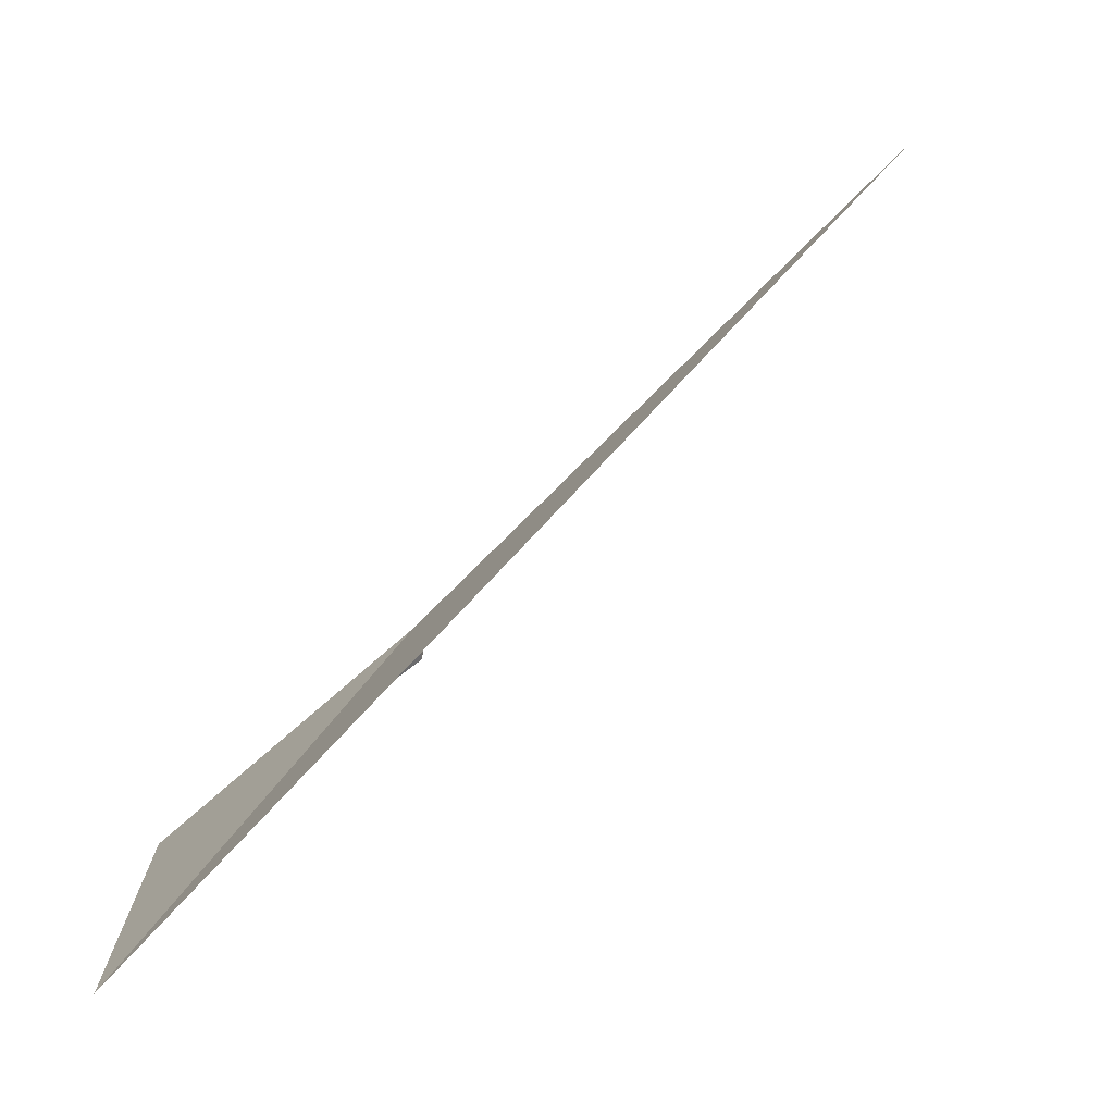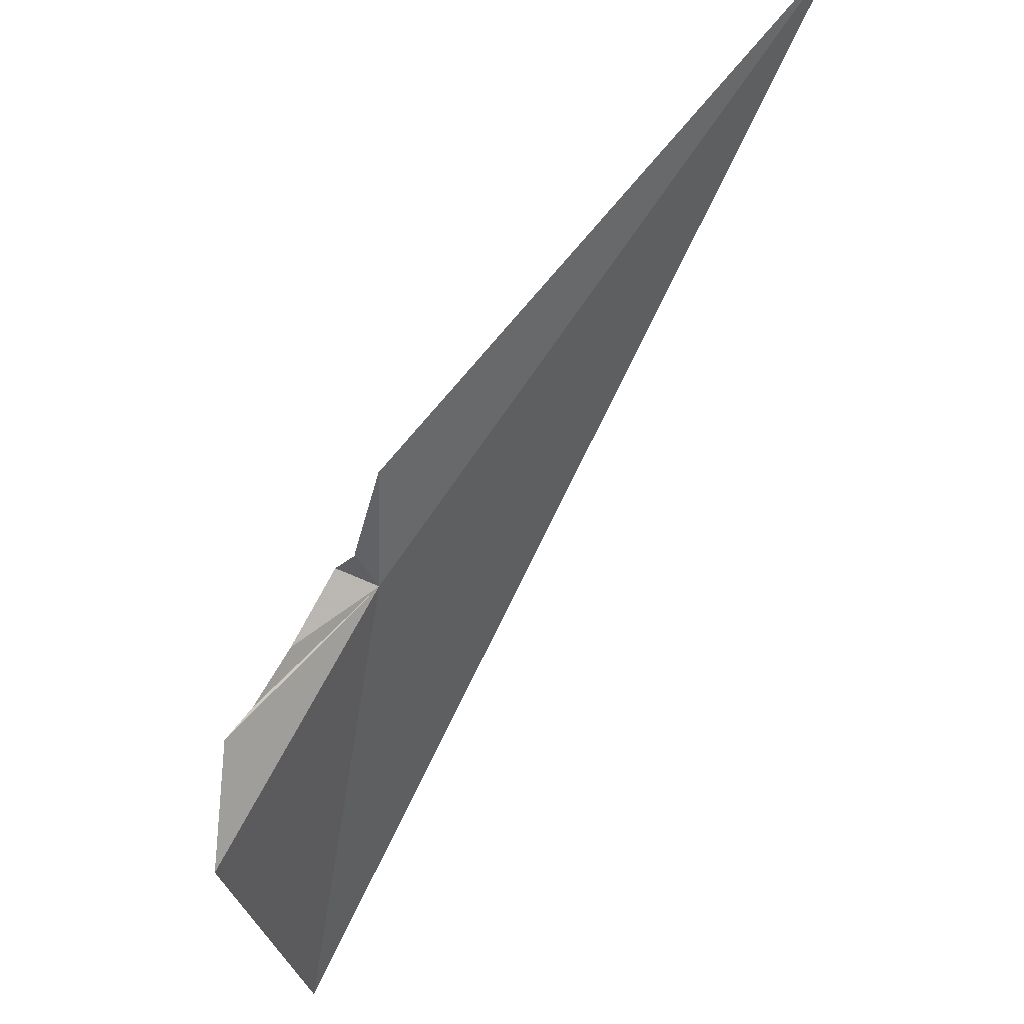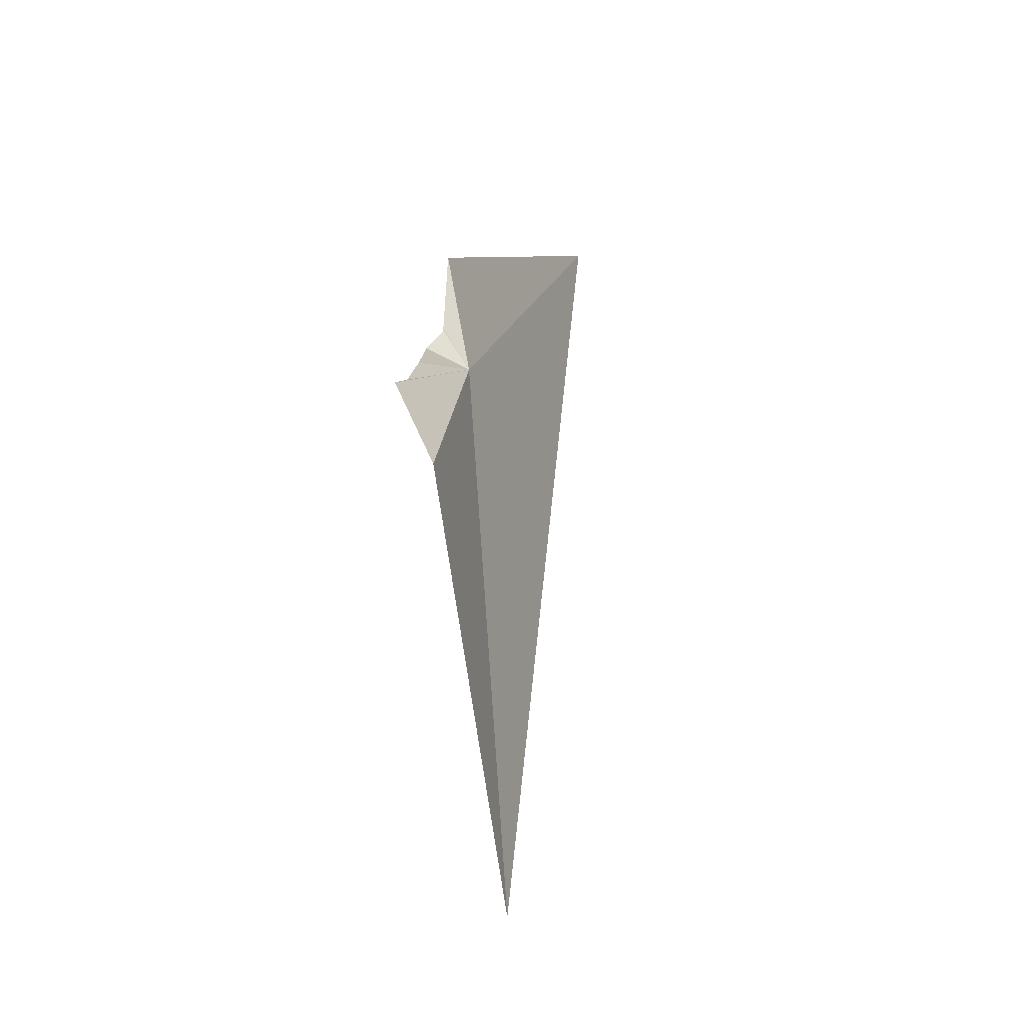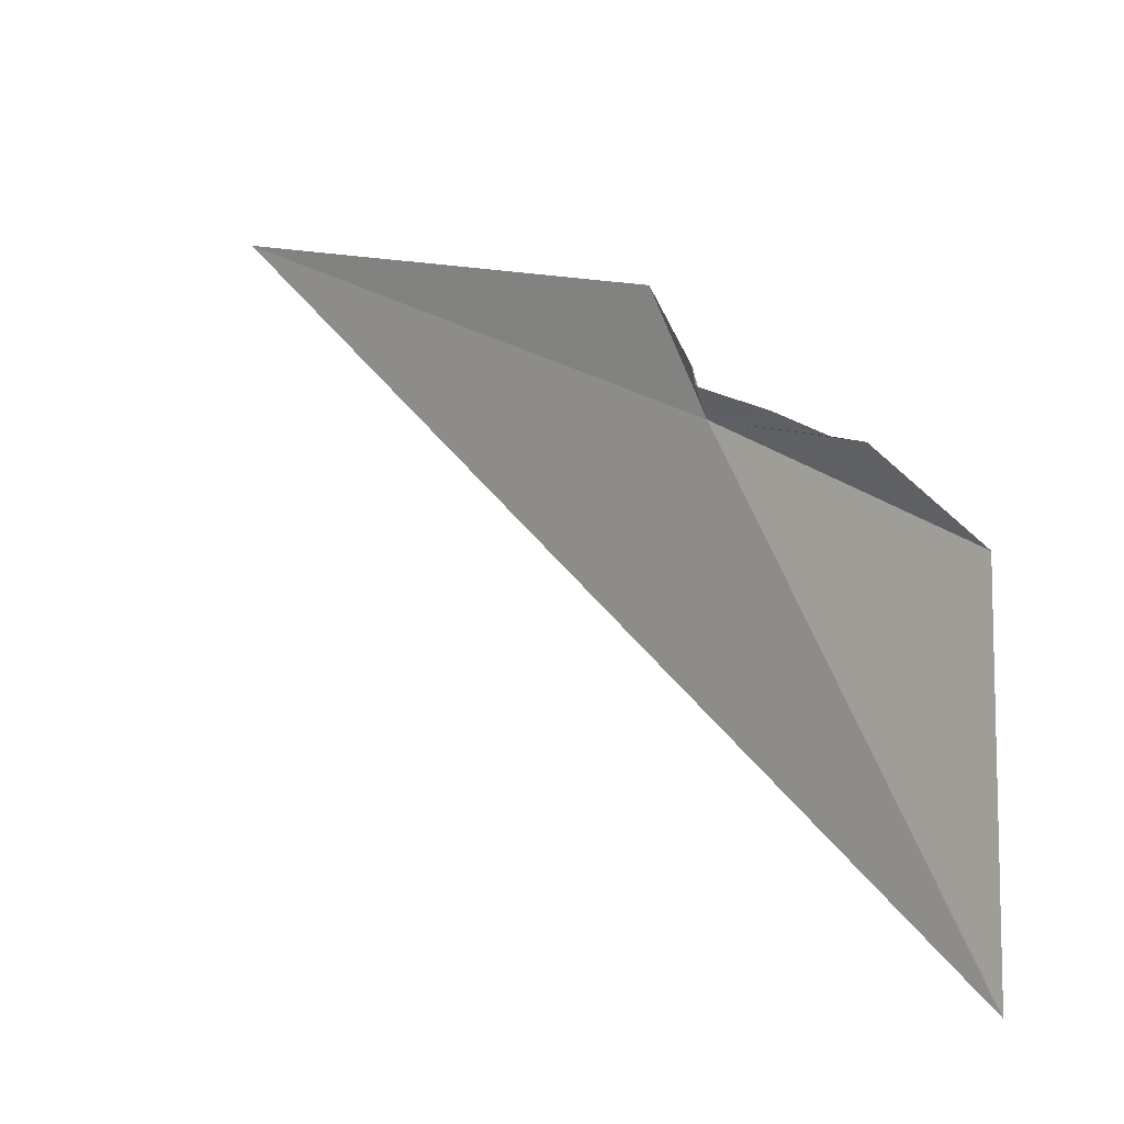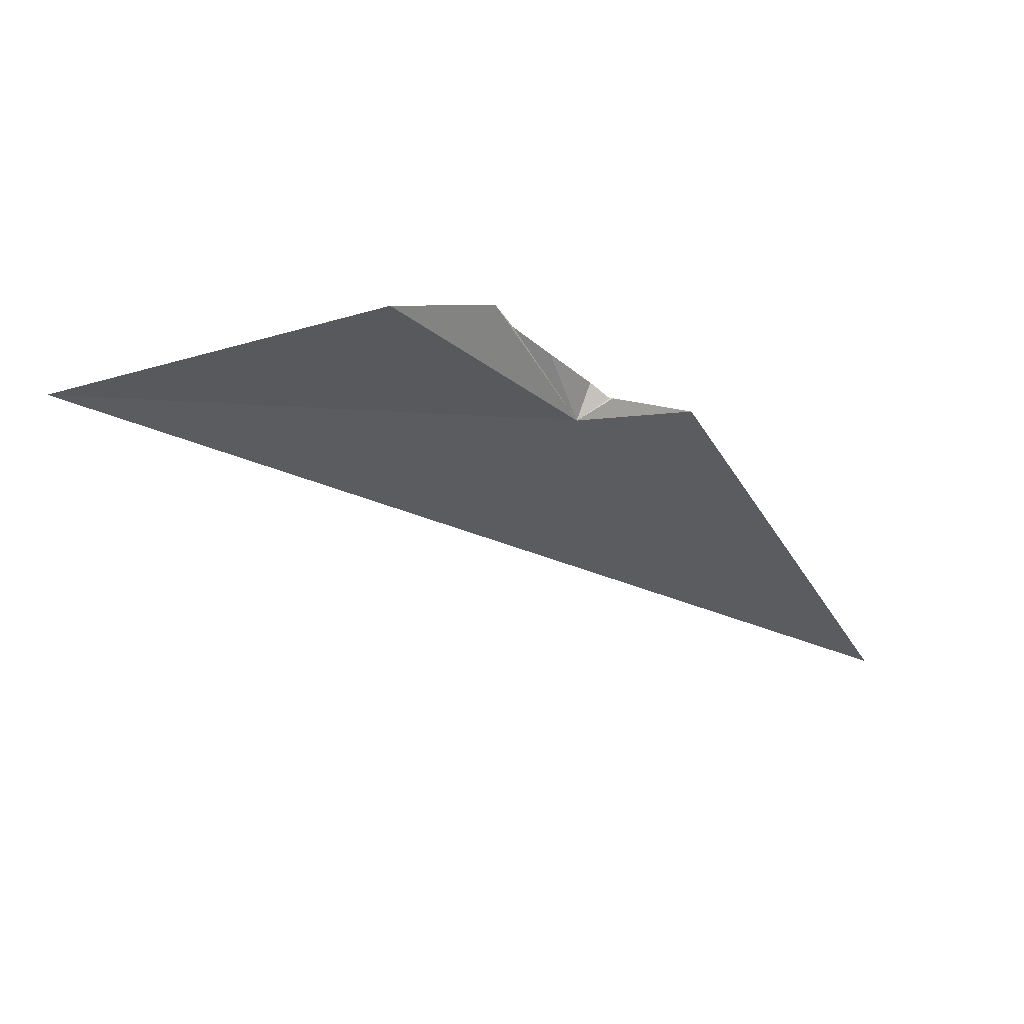
<metadata>
{"format":"obj","ext":"obj","renderer":"f3d","projection":"perspective","resolution":1024,"background":"white","views":[{"elev":-66.6,"azim":-145.2,"up":"+Y"},{"elev":60.8,"azim":128.5,"up":"+Y"},{"elev":-14.1,"azim":97.9,"up":"+Y"},{"elev":-15.3,"azim":40.9,"up":"+Y"},{"elev":-27.7,"azim":96.4,"up":"+Z"}]}
</metadata>
<code>
v 146.1 126.5 13.16
v 146.1 126.7 13.3
v 145.9 127.2 13.32
v 147.5 123.4 12.76
v 147.7 125.5 13.08
v 142.4 128.5 12.96
v 146.1 126.7 13.3
v 146.2 126.6 13.39
v 146.6 126.4 13.34
v 147 126.2 13.34
v 147.2 126.1 13.37
f 1 3 2
f 1 5 4
f 1 6 3
f 1 7 8
f 1 2 7
f 1 4 6
f 1 9 10
f 1 10 11
f 1 8 9
f 1 11 5

</code>
